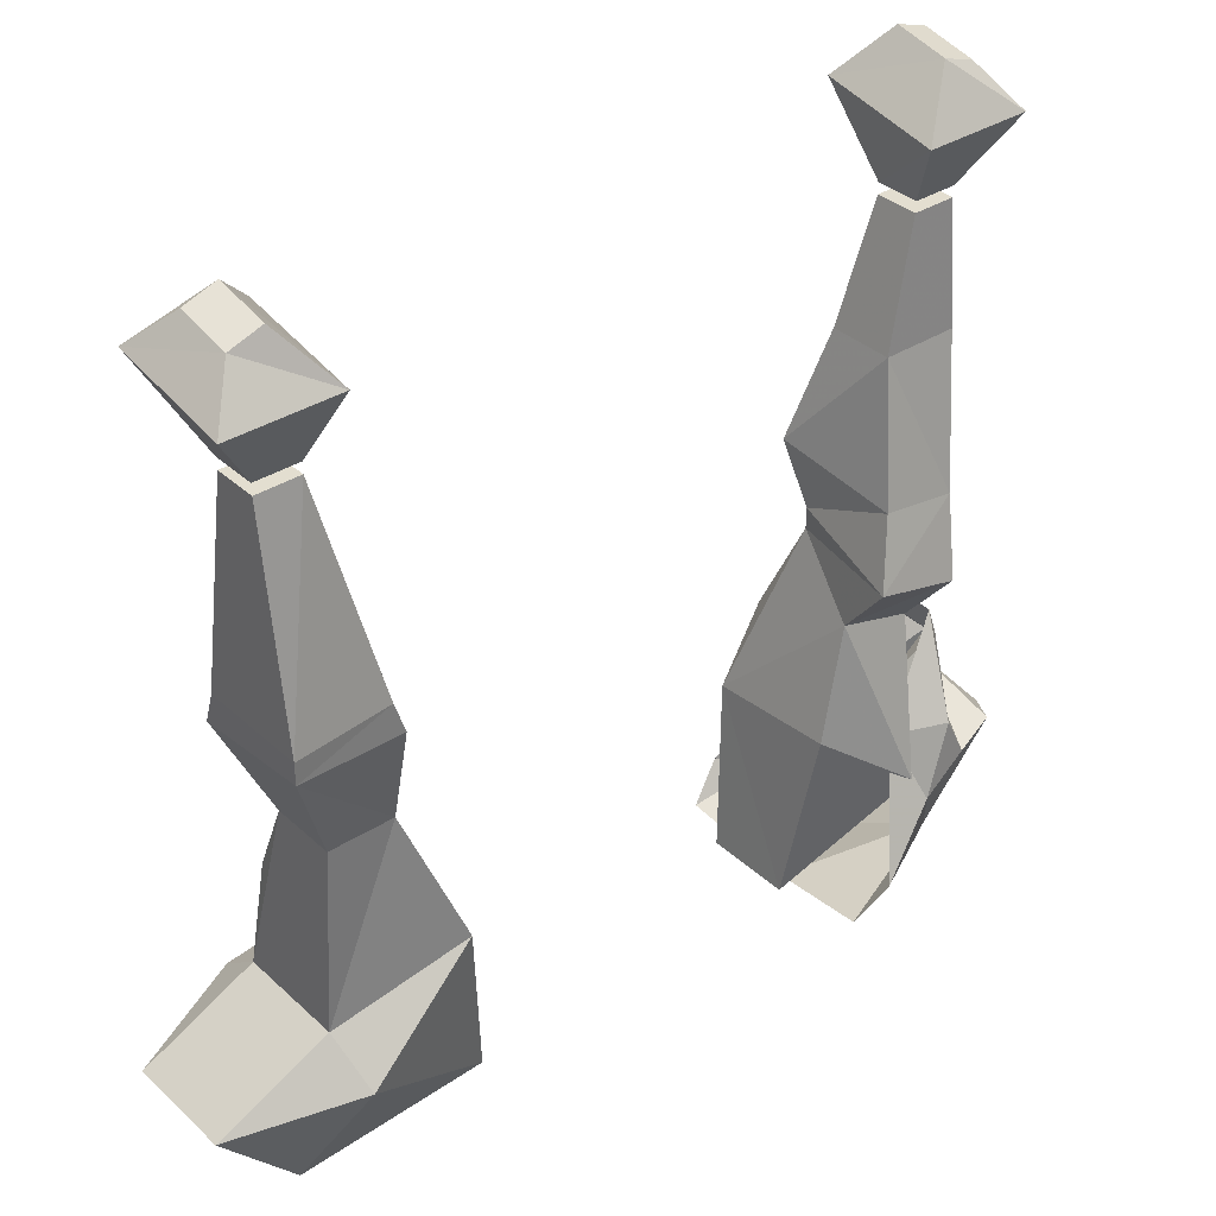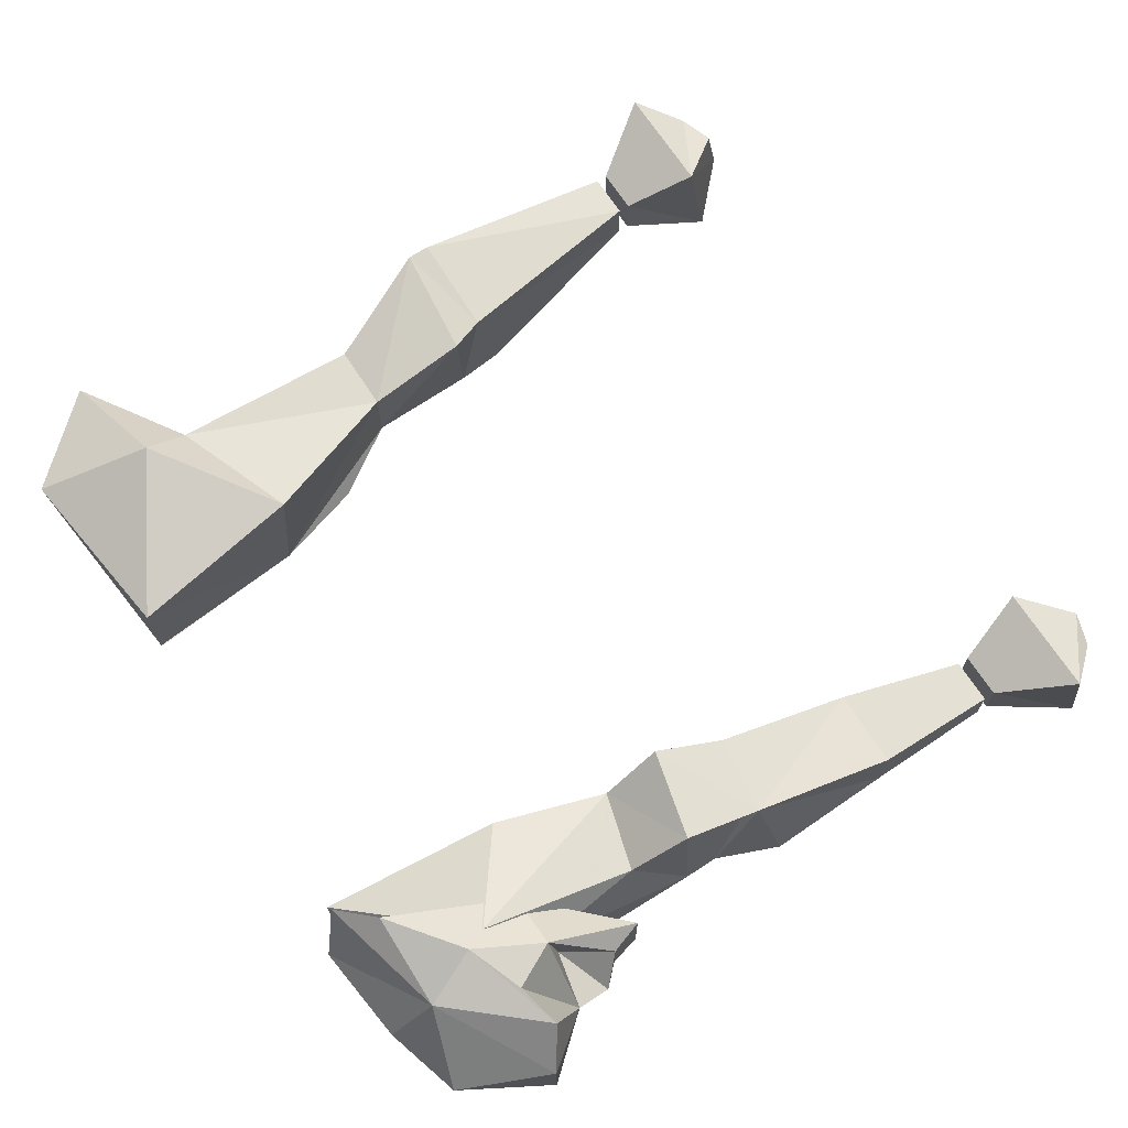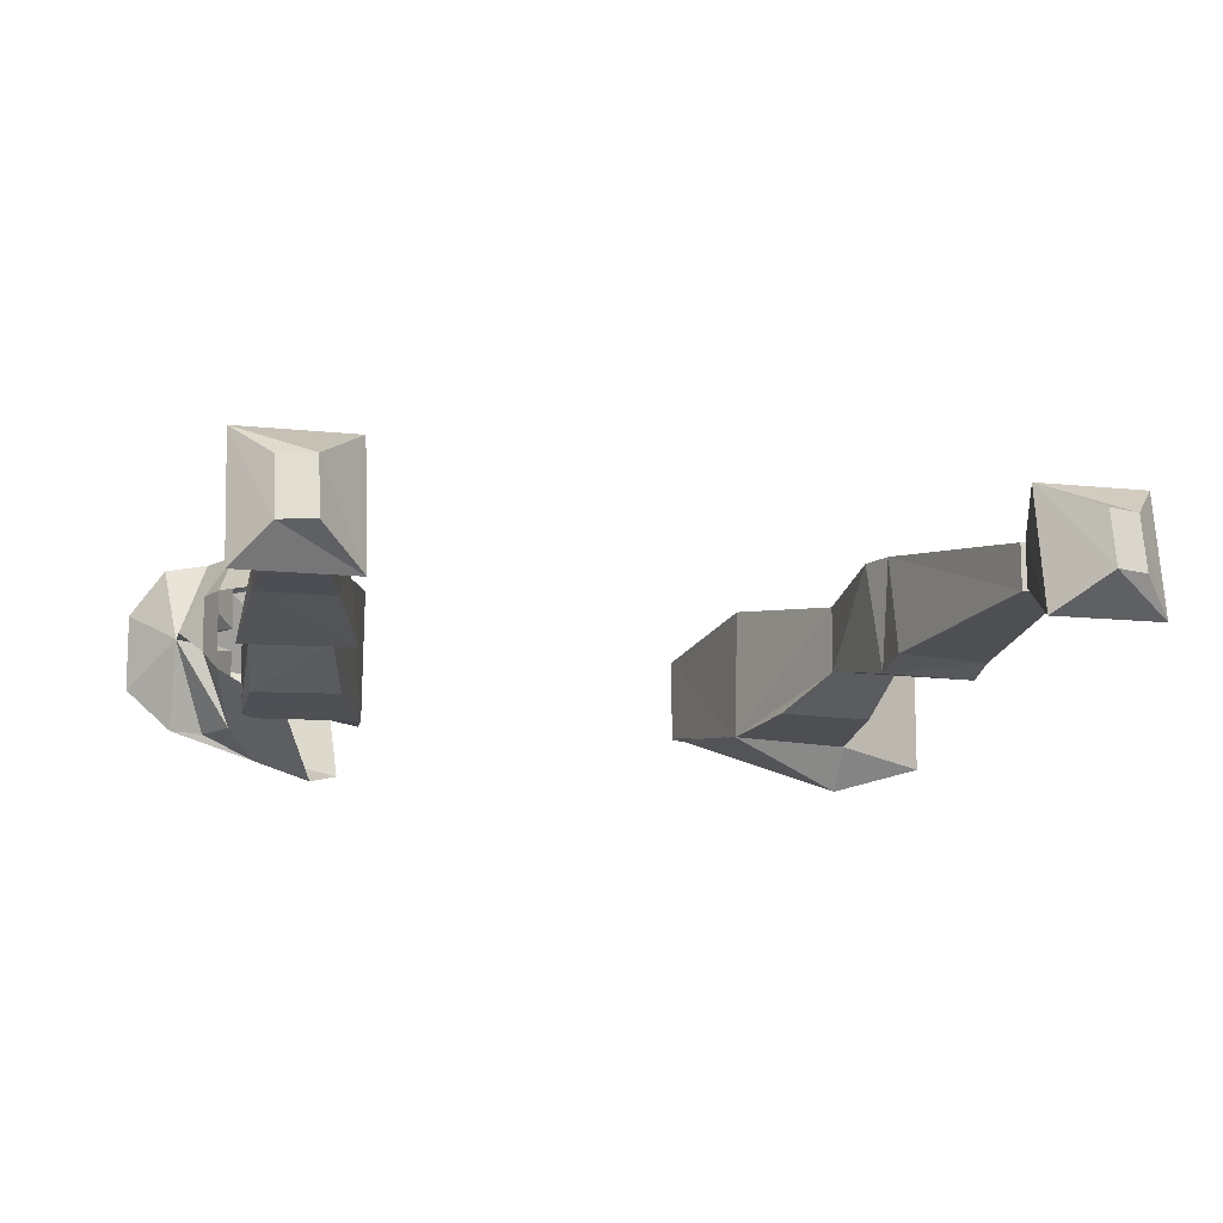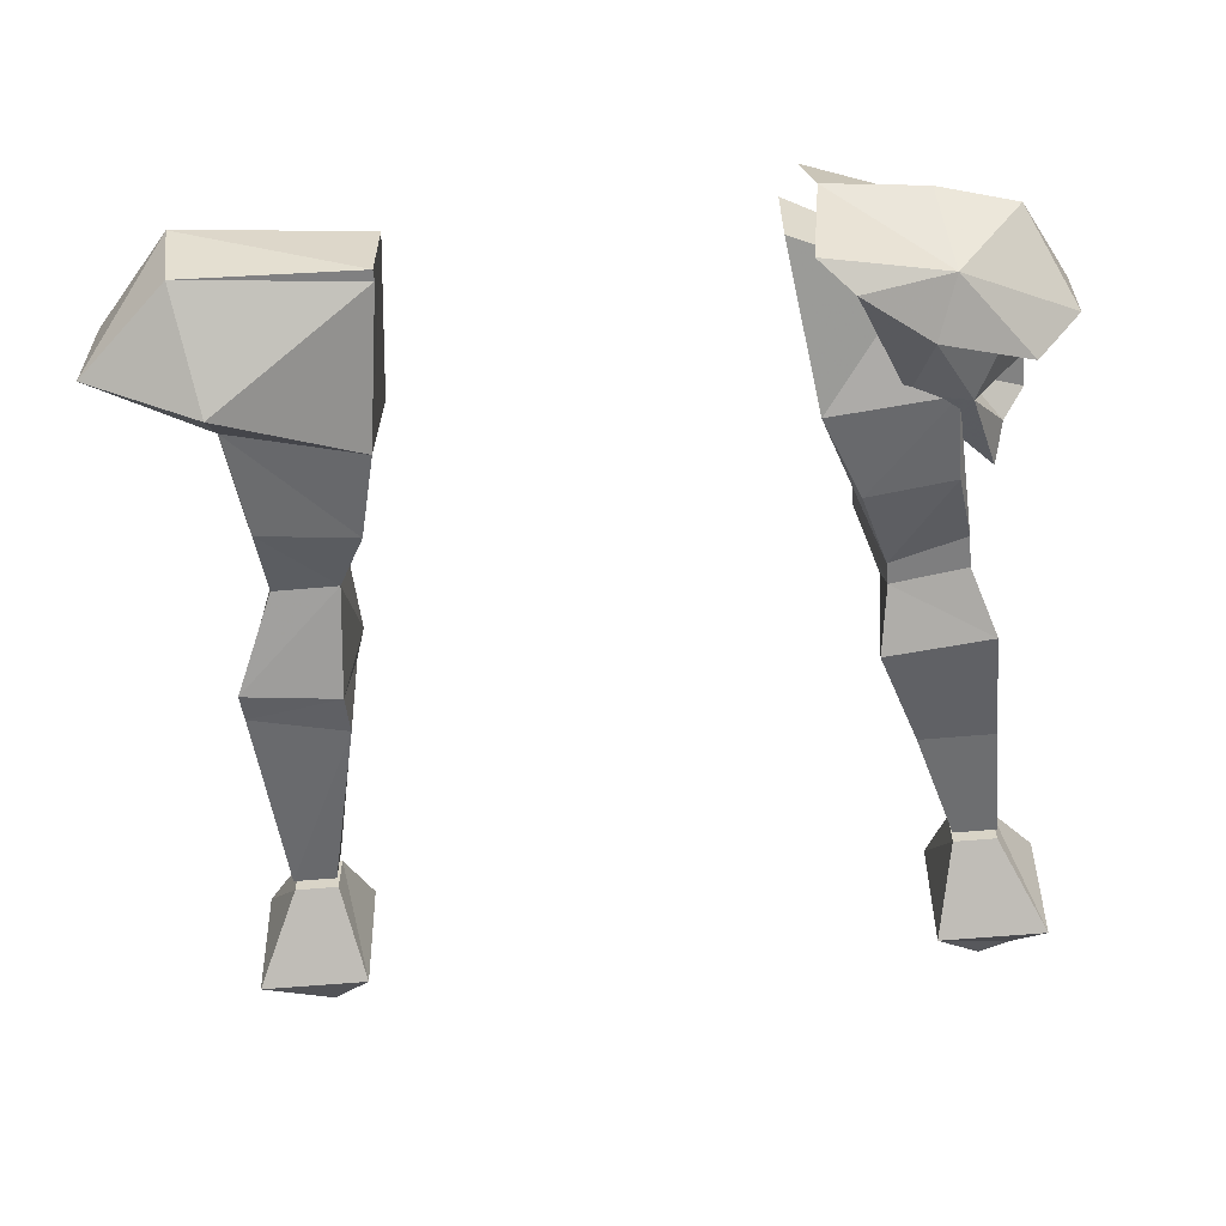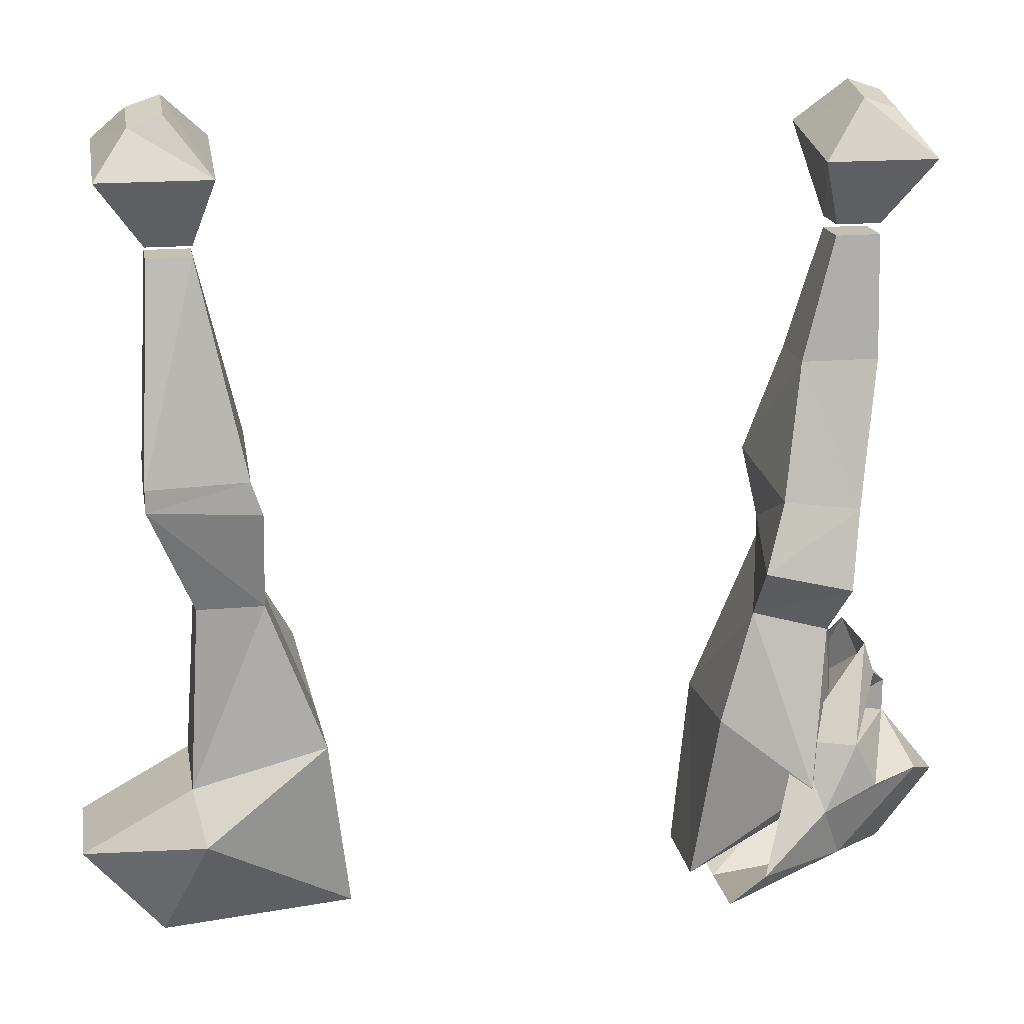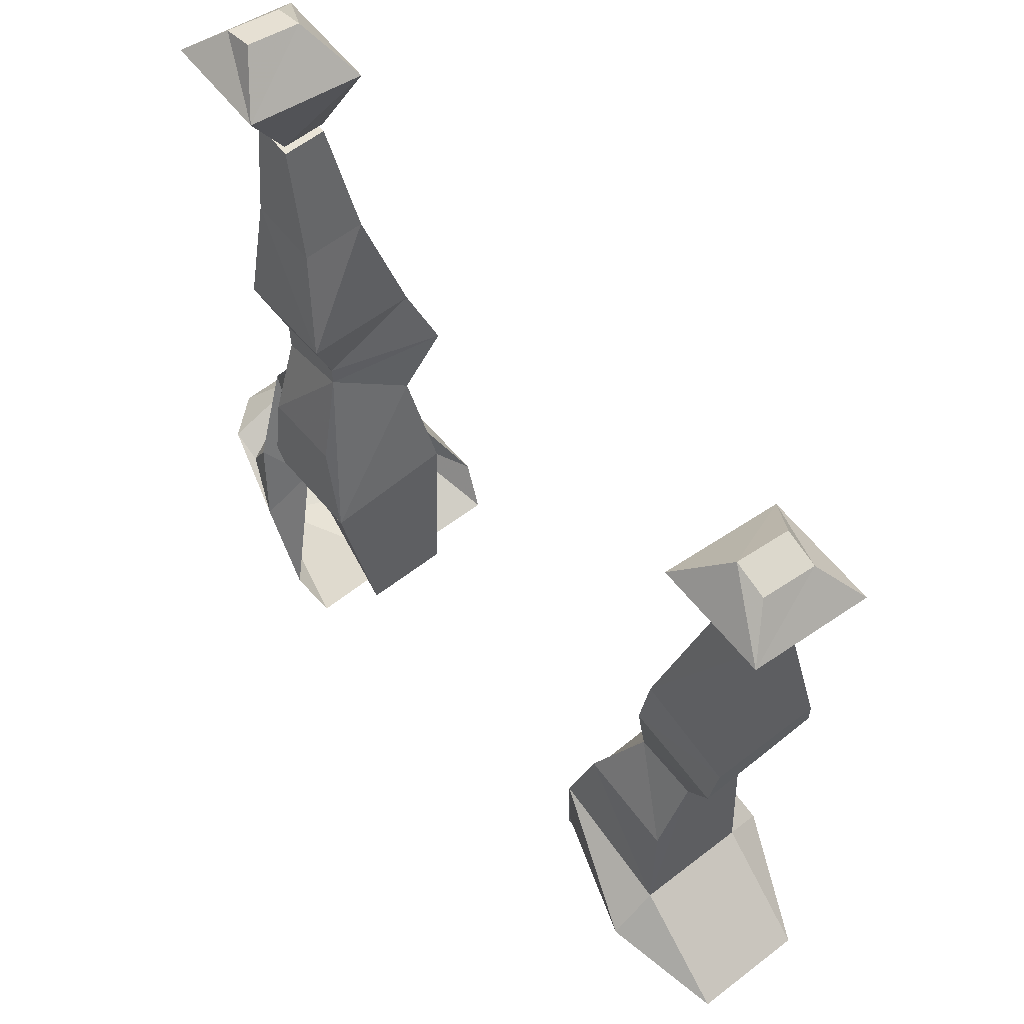
<metadata>
{"format":"obj","ext":"obj","renderer":"f3d","projection":"perspective","resolution":1024,"background":"white","views":[{"elev":35.7,"azim":-40.0,"up":"+Y"},{"elev":69.5,"azim":56.9,"up":"+Z"},{"elev":-12.3,"azim":165.5,"up":"+Z"},{"elev":-59.4,"azim":5.2,"up":"+Z"},{"elev":17.7,"azim":-9.8,"up":"+Y"},{"elev":60.8,"azim":-128.3,"up":"+Y"}]}
</metadata>
<code>
v 0.2344 -0.9922 0.05469
v 0.25 -0.8906 0.03125
v 0.1953 -0.8906 0.03125
v 0.1797 -0.9844 0.05469
v 0.1641 -1.031 0.07031
v 0.2266 -1.047 0.07031
v 0.1641 -1.07 0.03906
v 0.2188 -1.086 0.03906
v 0.2344 -1.047 -0.01562
v 0.2344 -1.023 -0.01562
v 0.2266 -0.9922 0.05469
v 0.25 -0.9766 -0.03125
v 0.25 -0.8906 -0.01562
v 0.25 -0.8047 -0.007812
v 0.25 -0.8047 0.02344
v 0.2188 -0.8047 0.02344
v 0.1953 -0.8906 -0.01562
v 0.1719 -0.9688 -0.03125
v 0.1797 -1.016 -0.01562
v 0.1797 -1.031 -0.01562
v 0.1406 -1.156 -0.04688
v 0.1406 -1.148 0.04688
v 0.2031 -1.195 0.07031
v 0.2266 -1.164 0.03125
v 0.2266 -1.164 -0.04688
v 0.2266 -1.102 -0.03906
v 0.2188 -0.8047 -0.007812
v -0.1797 -1.047 -0.01562
v -0.1797 -0.9766 0.04688
v -0.1797 -1.047 0.03125
v -0.1406 -1.156 -0.04688
v -0.1562 -1.094 -0.03906
v -0.2266 -1.102 -0.03906
v -0.2266 -1.047 -0.01562
v -0.2578 -0.9766 -0.03125
v -0.1875 -0.9688 -0.03125
v -0.1875 -0.9531 0.04688
v -0.2578 -0.9688 0.05469
v -0.2266 -1.047 0.03125
v -0.2344 -1.18 0.03125
v -0.1406 -1.148 0.04688
v -0.125 -1.273 0.03125
v -0.125 -1.273 -0.03125
v -0.2578 -1.289 0.02344
v -0.25 -1.281 -0.03906
v -0.125 -1.266 -0.03125
v -0.2344 -1.203 -0.07812
v -0.2344 -1.18 -0.04688
v -0.2578 -0.9531 -0.02344
v -0.1875 -0.9375 -0.02344
v -0.2188 -0.8047 -0.007812
v -0.2188 -0.8047 0.02344
v -0.2578 -0.9531 0.05469
v -0.25 -0.8047 0.02344
v -0.25 -0.8047 -0.007812
v -0.25 -0.7969 -0.007812
v -0.2188 -0.7969 -0.007812
v -0.2188 -0.7969 0.02344
v -0.25 -0.7969 0.02344
v -0.2812 -0.75 0.04688
v -0.2812 -0.7344 -0.03906
v -0.2031 -0.7344 -0.03906
v -0.2031 -0.75 0.04688
v -0.2344 -0.7109 0.02344
v -0.2578 -0.7188 0.02344
v -0.2578 -0.7109 -0.01562
v -0.2344 -0.7031 -0.01562
v 0.25 -0.7969 0.02344
v 0.2188 -0.7969 0.02344
v 0.2188 -0.7969 -0.007812
v 0.25 -0.7969 -0.007812
v 0.2812 -0.7344 -0.03906
v 0.2812 -0.75 0.04688
v 0.2031 -0.75 0.04688
v 0.2031 -0.7344 -0.03906
v 0.2578 -0.7188 0.02344
v 0.2344 -0.7109 0.02344
v 0.2344 -0.7031 -0.01562
v 0.2578 -0.7109 -0.01562
v 0.1641 -1.094 -0.03906
v 0.125 -1.273 0.03125
v 0.2031 -1.234 0.02344
v 0.125 -1.273 -0.03125
v 0.2031 -1.234 -0.02344
v -0.2266 -1.211 0.0625
v -0.3125 -1.227 0.02344
v -0.3125 -1.227 -0.05469
v 0.3047 -1.203 0.03125
v 0.3047 -1.203 -0.02344
v 0.2734 -1.164 0.007812
v 0.2812 -1.188 0.0625
v 0.2266 -1.25 0.0625
v 0.2734 -1.266 0.007812
v 0.2266 -1.25 -0.05469
v 0.2734 -1.188 -0.05469
v 0.25 -1.195 -0.05469
v 0.2344 -1.164 -0.05469
v 0.2344 -1.156 0
v 0.2734 -1.141 0.007812
v 0.2344 -1.156 0.01562
v 0.2344 -1.164 0.07031
v 0.25 -1.195 0.07031
v 0.2109 -1.211 0.07812
v 0.1641 -1.25 0.09375
v 0.1406 -1.273 0.08594
v 0.1484 -1.289 0.007812
v 0.2188 -1.281 0.007812
v 0.1406 -1.273 -0.07031
v 0.1641 -1.25 -0.07812
v 0.2109 -1.211 -0.07031
v 0.1953 -1.164 -0.03906
v 0.25 -1.102 -0.02344
v 0.2578 -1.125 -0.007812
v 0.2578 -1.125 0.03125
v 0.25 -1.102 0.03125
v 0.1953 -1.164 0.05469
f 1 2 3
f 1 3 4
f 1 10 12
f 1 12 13
f 1 13 2
f 2 13 14
f 2 14 15
f 2 15 3
f 3 15 16
f 3 16 17
f 3 17 18
f 3 18 4
f 4 18 19
f 7 23 8
f 8 23 24
f 8 24 9
f 9 24 25
f 9 25 26
f 9 26 20
f 10 19 12
f 12 19 18
f 12 18 13
f 13 18 17
f 13 17 27
f 13 27 14
f 14 27 16
f 14 16 15
f 28 29 30
f 28 33 34
f 28 34 35
f 28 35 36
f 28 36 29
f 29 38 30
f 30 38 39
f 30 39 40
f 31 41 42
f 31 42 43
f 31 48 32
f 32 48 33
f 33 48 34
f 34 48 40
f 34 40 39
f 34 39 38
f 34 38 35
f 56 57 58
f 56 58 59
f 56 59 60
f 56 60 61
f 56 61 62
f 56 62 57
f 57 62 58
f 58 62 63
f 58 63 60
f 58 60 59
f 63 64 65
f 63 65 60
f 60 65 61
f 61 65 66
f 61 66 67
f 61 67 62
f 62 67 63
f 63 67 64
f 64 67 66
f 64 66 65
f 16 27 17
f 68 69 70
f 68 70 71
f 68 71 72
f 68 72 73
f 68 73 74
f 68 74 69
f 69 74 70
f 70 74 75
f 70 75 72
f 70 72 71
f 73 76 77
f 73 77 74
f 74 77 75
f 75 77 78
f 75 78 79
f 75 79 72
f 72 79 73
f 73 79 76
f 76 79 78
f 76 78 77
f 80 26 25
f 80 25 21
f 23 22 81
f 23 81 82
f 82 81 83
f 82 83 84
f 84 83 21
f 84 21 25
f 83 81 21
f 21 81 22
f 1 4 5
f 1 5 6
f 6 9 10
f 6 10 11
f 11 10 1
f 4 19 5
f 5 19 20
f 9 20 10
f 10 20 19
f 29 36 37
f 29 37 38
f 31 47 48
f 35 38 49
f 35 49 36
f 36 49 50
f 36 50 37
f 37 53 38
f 38 53 49
f 47 87 48
f 48 87 40
f 40 87 86
f 40 86 85
f 40 85 41
f 6 5 7
f 6 7 8
f 6 8 9
f 5 20 7
f 43 42 44
f 43 44 45
f 43 45 46
f 46 45 47
f 46 47 31
f 37 50 51
f 37 51 52
f 37 52 53
f 49 53 54
f 49 54 55
f 49 55 50
f 50 55 51
f 51 55 52
f 52 55 54
f 52 54 53
f 42 85 44
f 44 85 86
f 44 86 87
f 44 87 45
f 45 87 47
f 41 85 42
f 7 20 21
f 7 21 22
f 7 22 23
f 28 30 31
f 28 31 32
f 28 32 33
f 30 40 41
f 30 41 31
f 80 21 20
f 80 20 26
f 88 89 90
f 88 90 91
f 89 95 90
f 90 95 96
f 90 102 91
f 91 102 103
f 95 110 96
f 96 110 97
f 97 110 111
f 97 111 112
f 97 112 113
f 97 113 98
f 100 114 101
f 101 114 115
f 101 115 116
f 101 116 103
f 101 103 102
f 103 116 104
f 109 111 110
f 112 114 113
f 114 112 115
f 88 91 92
f 88 92 93
f 88 93 89
f 89 93 94
f 89 94 95
f 90 98 99
f 90 99 100
f 91 103 92
f 92 103 104
f 92 104 105
f 92 105 106
f 92 106 107
f 92 107 93
f 93 107 94
f 94 107 106
f 94 106 108
f 94 108 109
f 94 109 110
f 94 110 95
f 98 113 99
f 99 114 100
f 90 96 97
f 90 97 98
f 90 100 101
f 90 101 102
f 99 113 114

</code>
